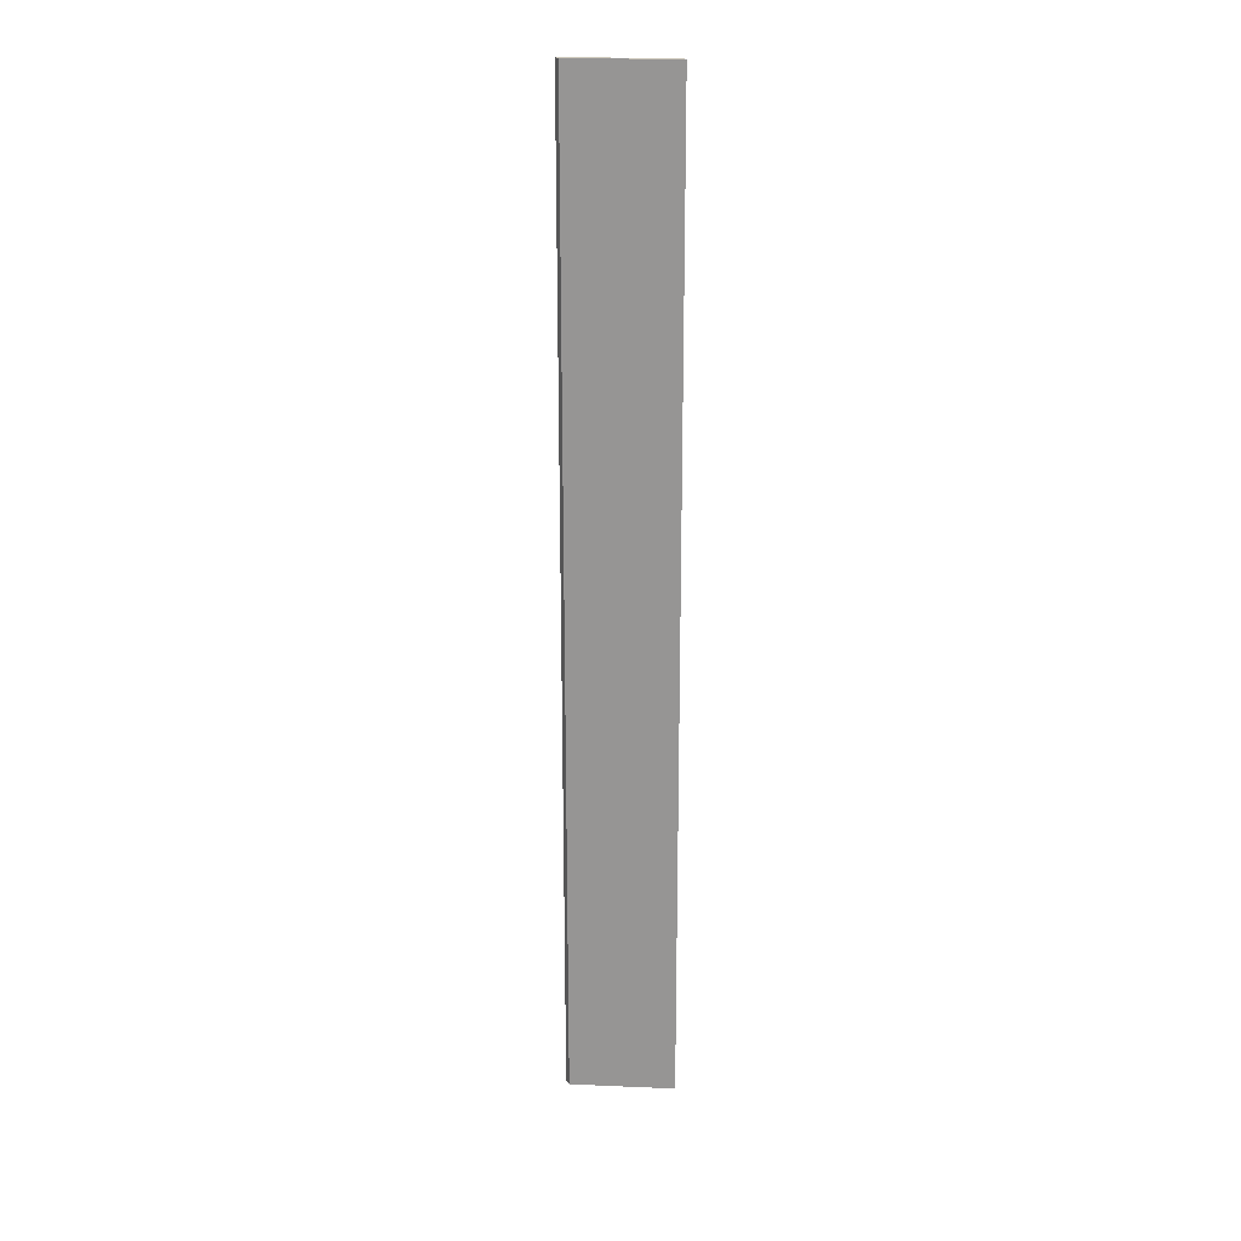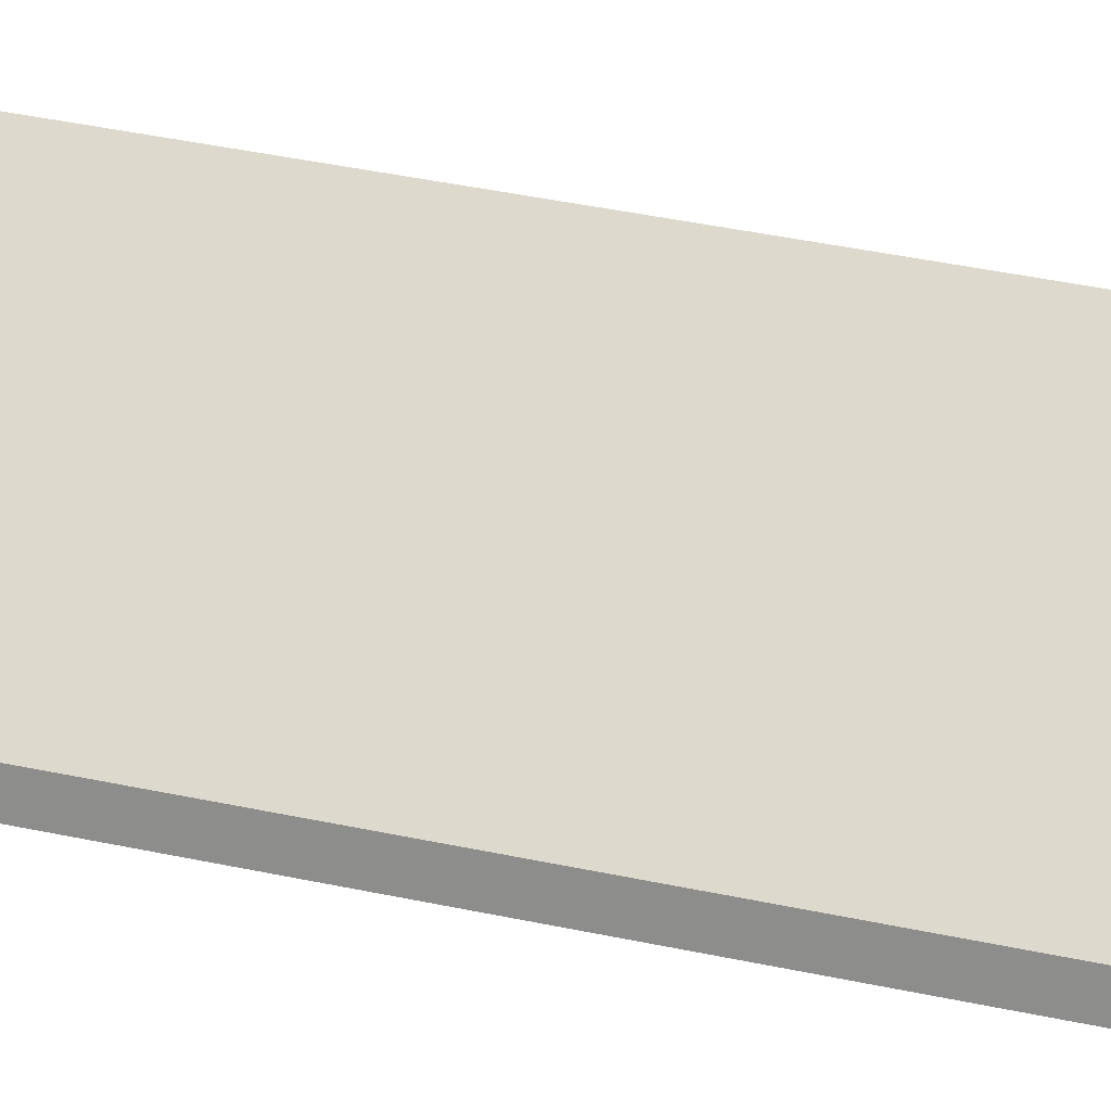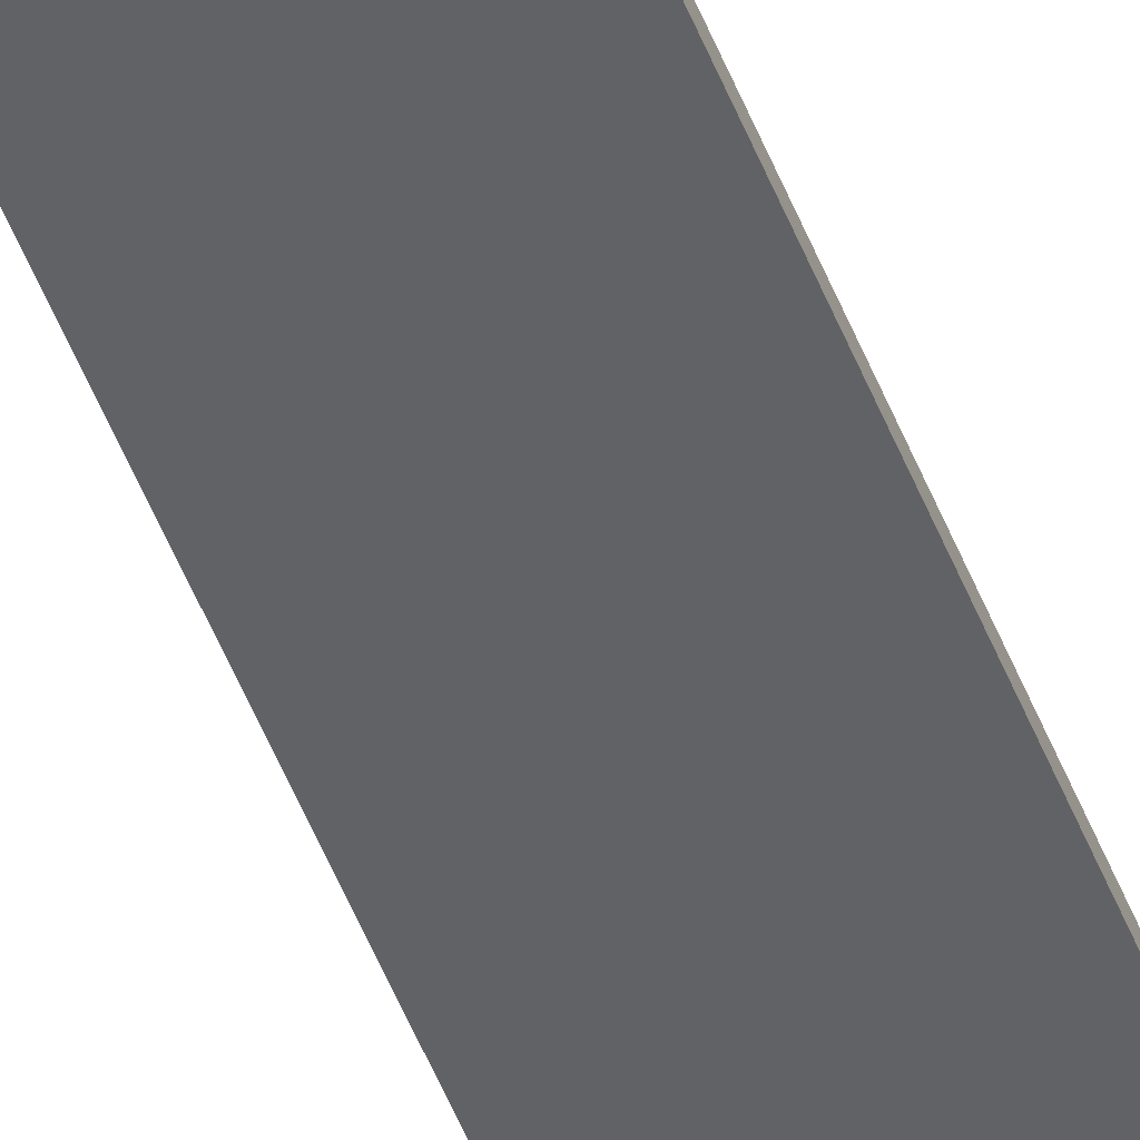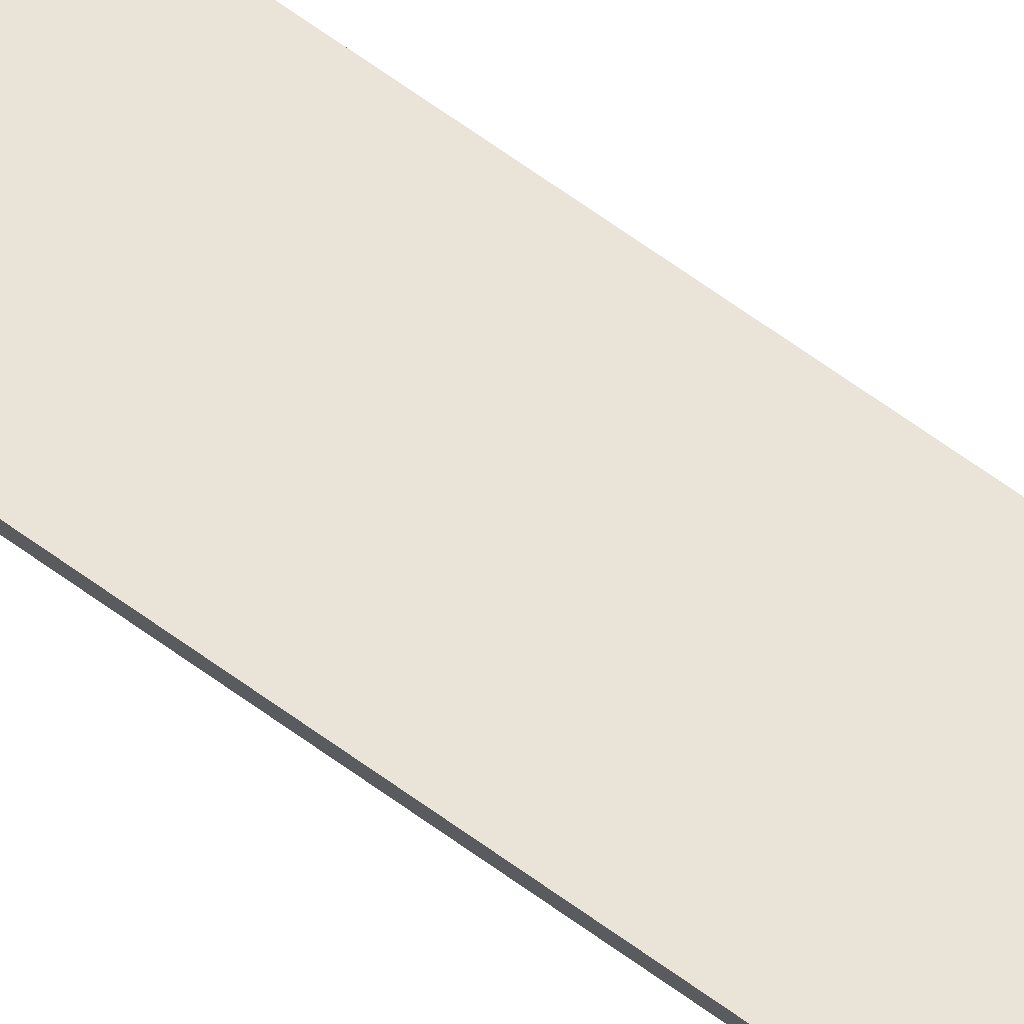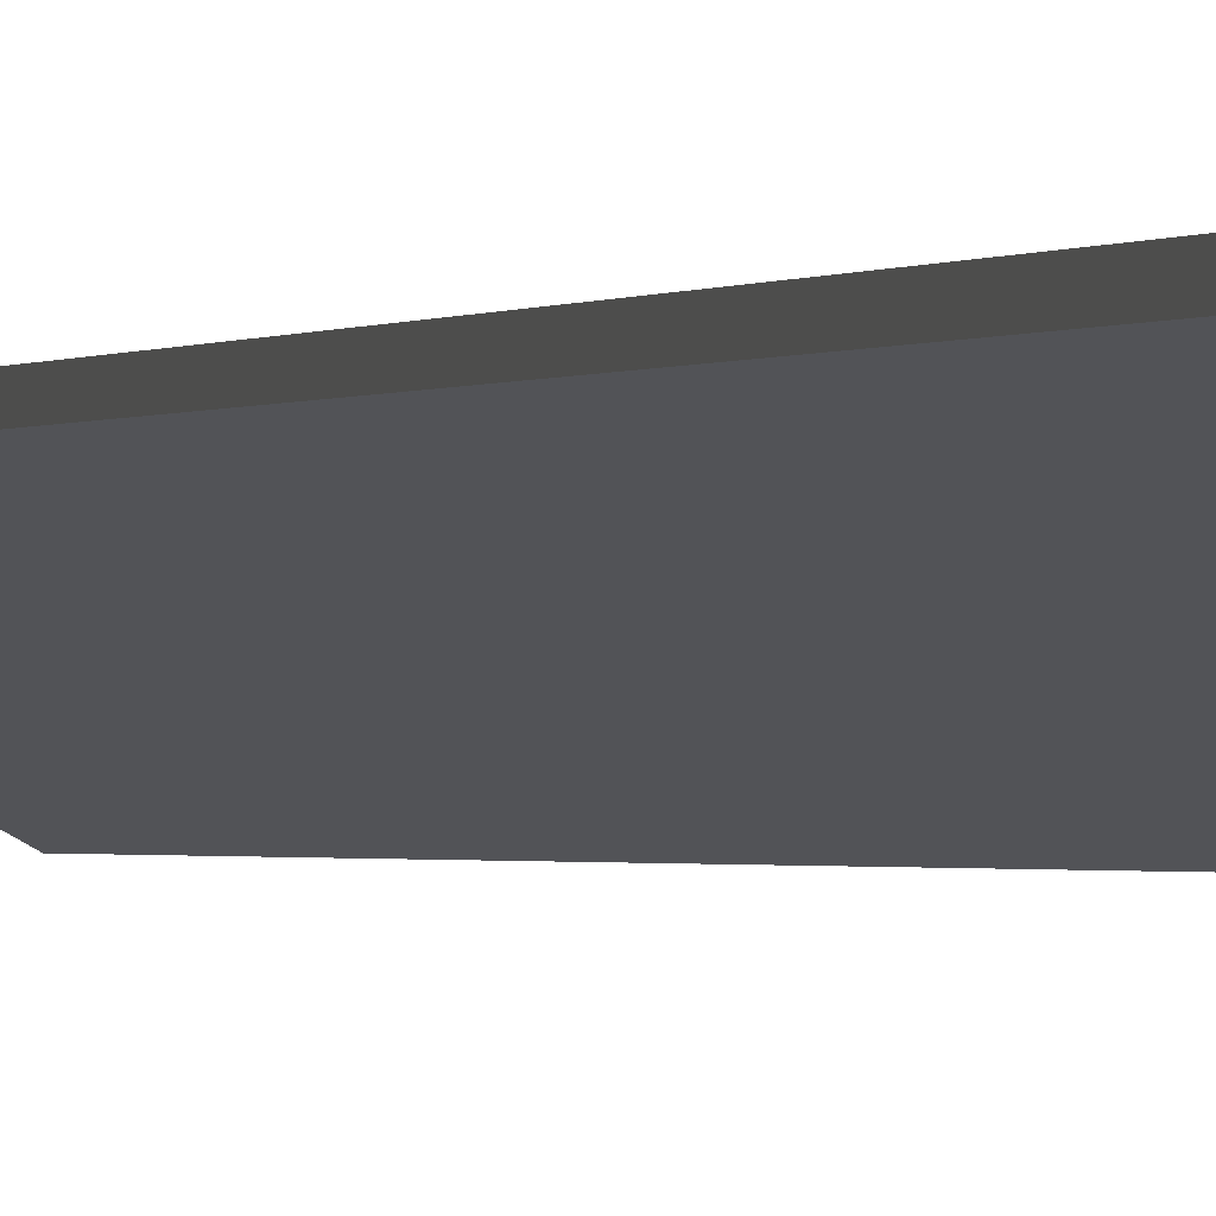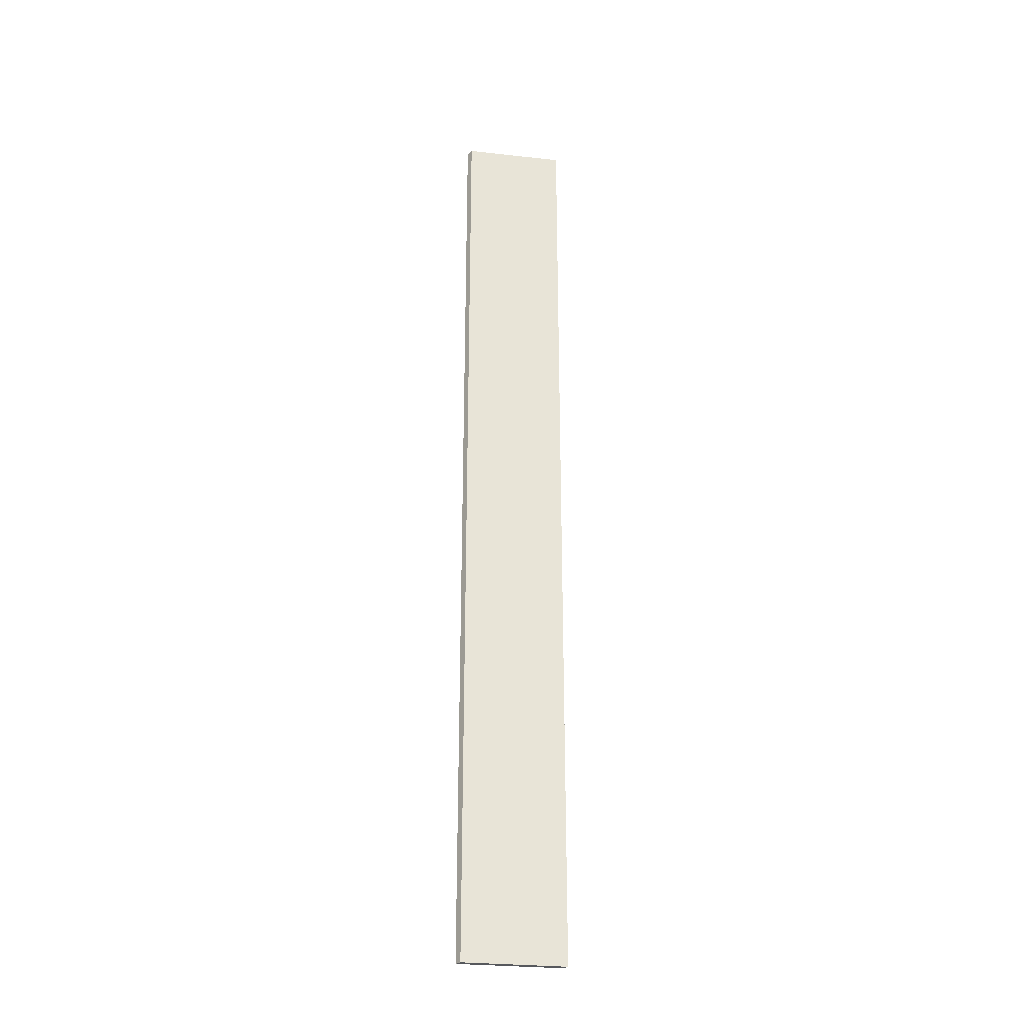
<metadata>
{"format":"obj","ext":"obj","renderer":"f3d","projection":"perspective","resolution":1024,"background":"white","views":[{"elev":21.9,"azim":155.7,"up":"+Z"},{"elev":18.2,"azim":118.9,"up":"+Y"},{"elev":-66.3,"azim":24.2,"up":"+Y"},{"elev":72.7,"azim":-55.0,"up":"+Y"},{"elev":-0.6,"azim":-14.4,"up":"+Y"},{"elev":-28.3,"azim":142.0,"up":"+Z"}]}
</metadata>
<code>
o collision_tray_mid.006
v 0.2188 -0.01951 0.2836
v 0.2188 -0.01544 0.2836
v 0.2188 -0.01951 -0.2323
v 0.2188 -0.01544 -0.2323
v 0.1707 0.006805 0.2836
v 0.1707 0.01062 0.2836
v 0.1707 0.006805 -0.2323
v 0.1707 0.01062 -0.2323
f 1 3 4 2
f 3 7 8 4
f 7 5 6 8
f 5 1 2 6
f 3 1 5 7
f 8 6 2 4

</code>
